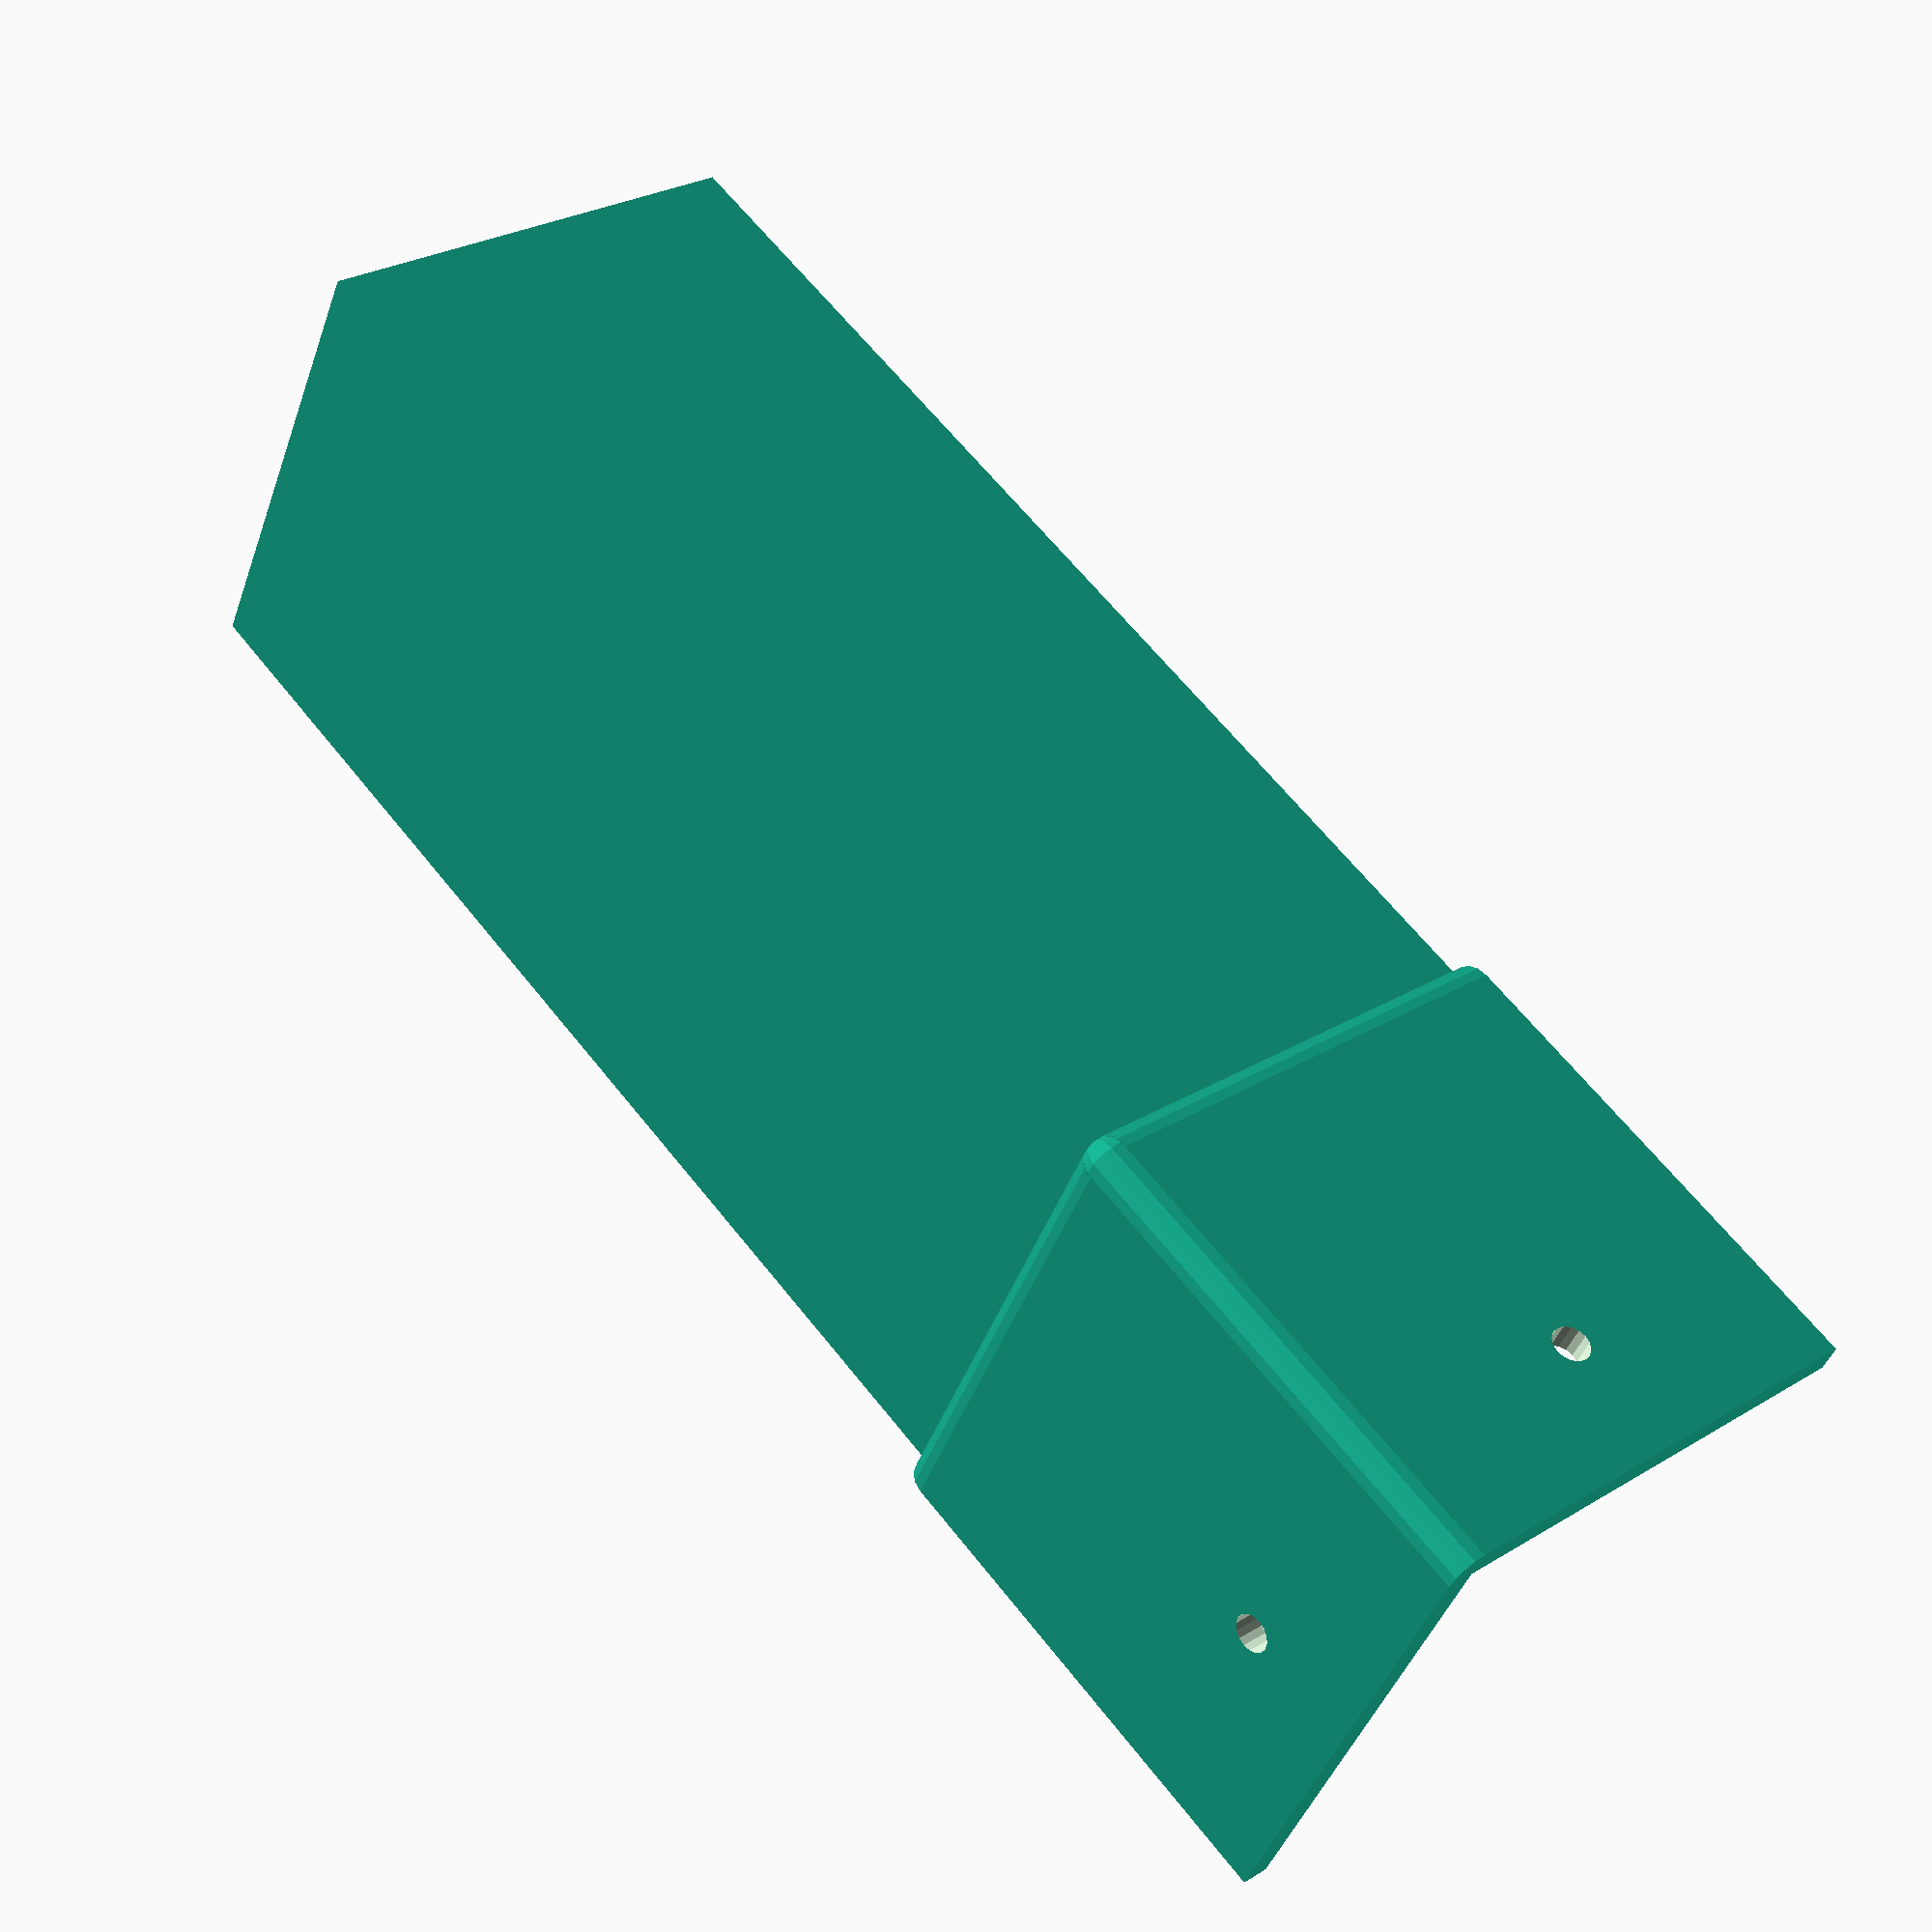
<openscad>
$fn=16;
w = 50.8;
h = 152.4;

cube([w,w,h]);
difference() {
    translate([0,0,h-25.4]) {
        sphere(r=3);
        cylinder(h=50.8,r=3);
        rotate([0,90,0]) cylinder(h=w,r=3);
        rotate([-90,0,0]) cylinder(h=w,r=3);
        translate([-3,0,0])
            cube([3,w,50.8]);
        translate([0,-3,0])
            cube([w,3,50.8]);
    }
    translate([0,0,h]) cube([3,3,26]);
    translate([0,0,h+12.2]) {
        for (i = [0:1]) rotate([0,0,i*90])
            translate([w/2,-6,0])
                rotate([-90,0,0]) cylinder(h=12,r=2);
    }
}

</openscad>
<views>
elev=297.8 azim=113.7 roll=322.1 proj=p view=solid
</views>
